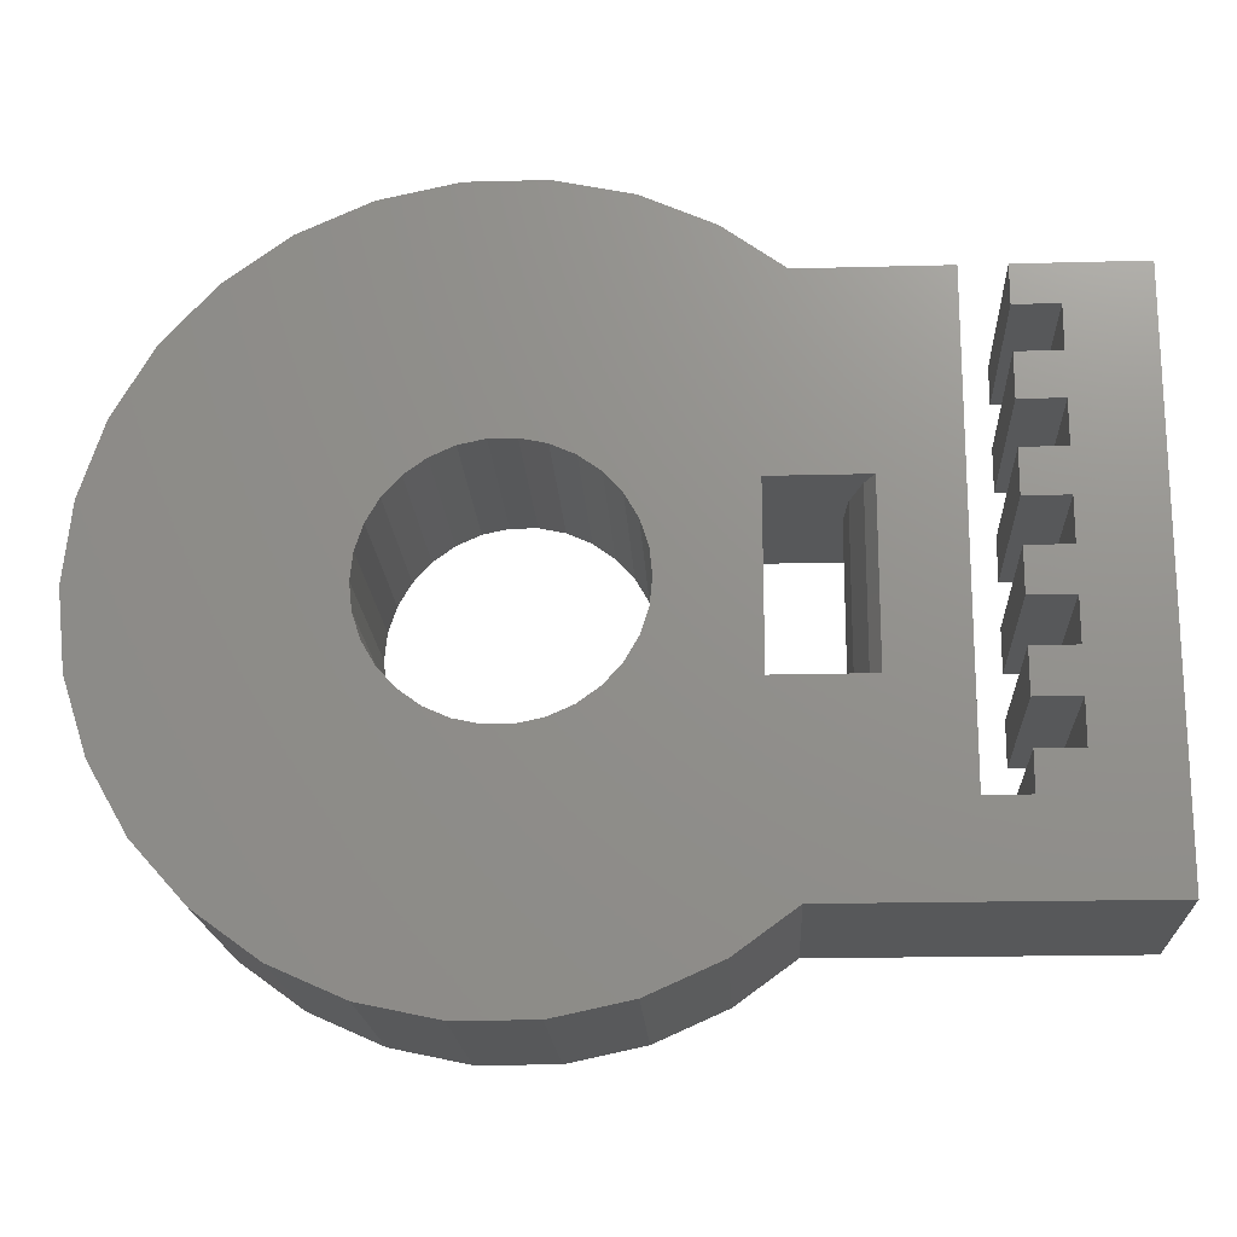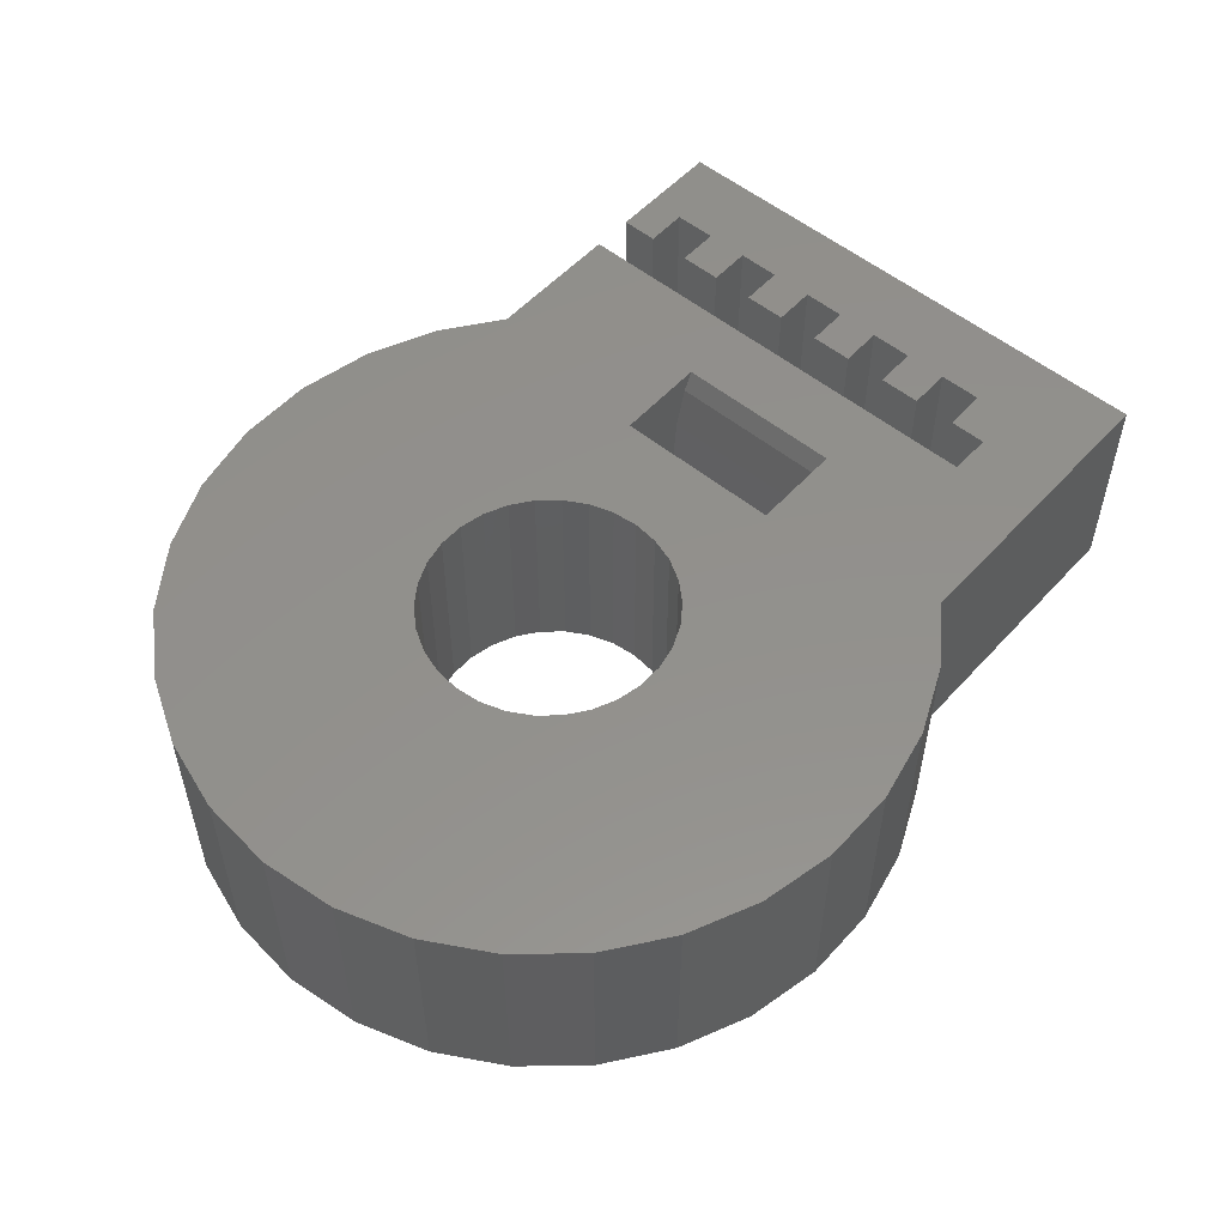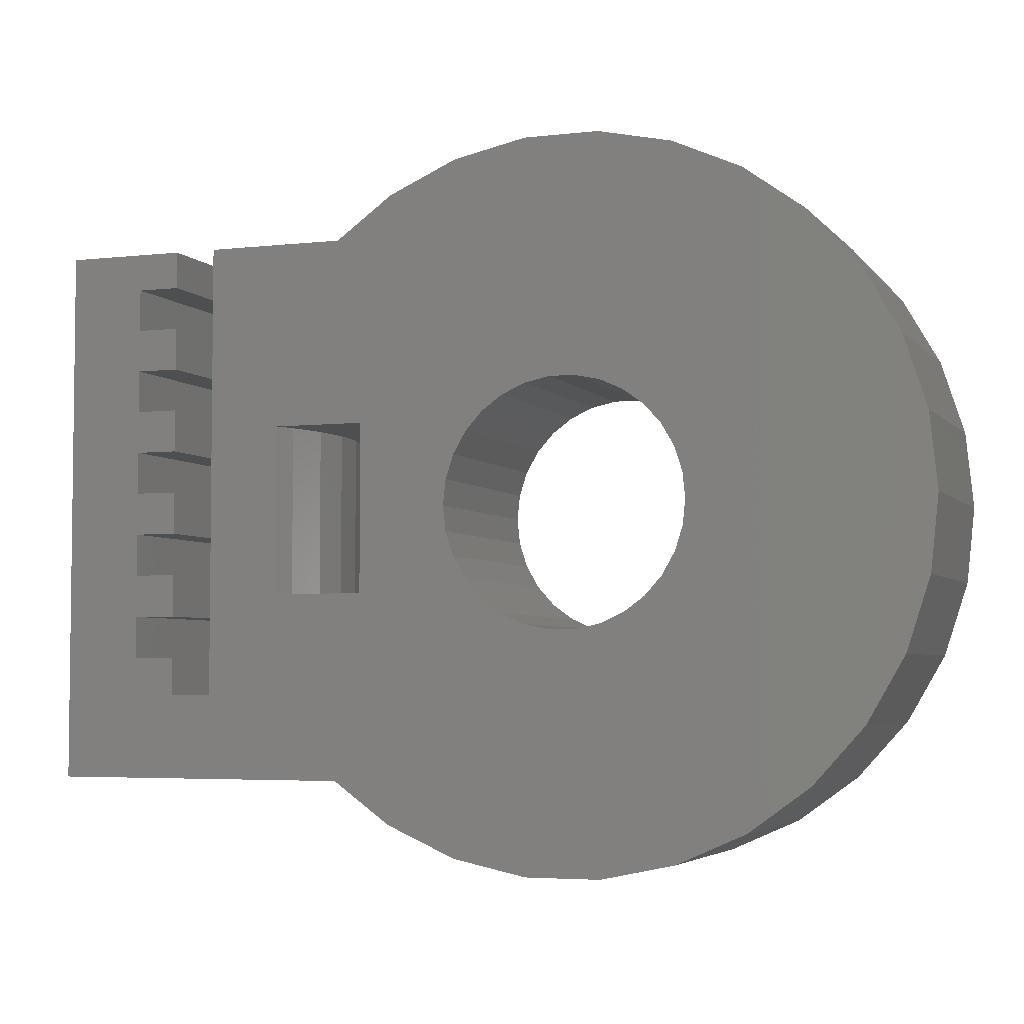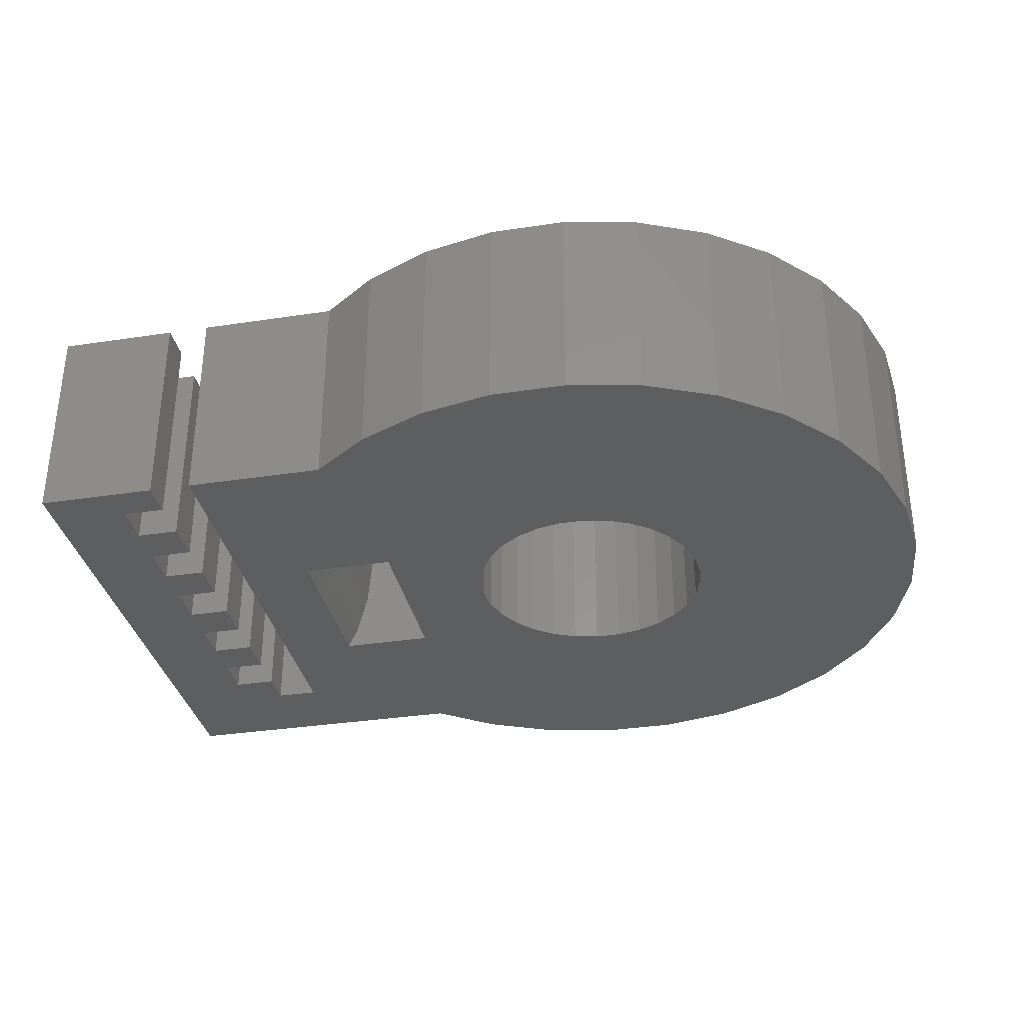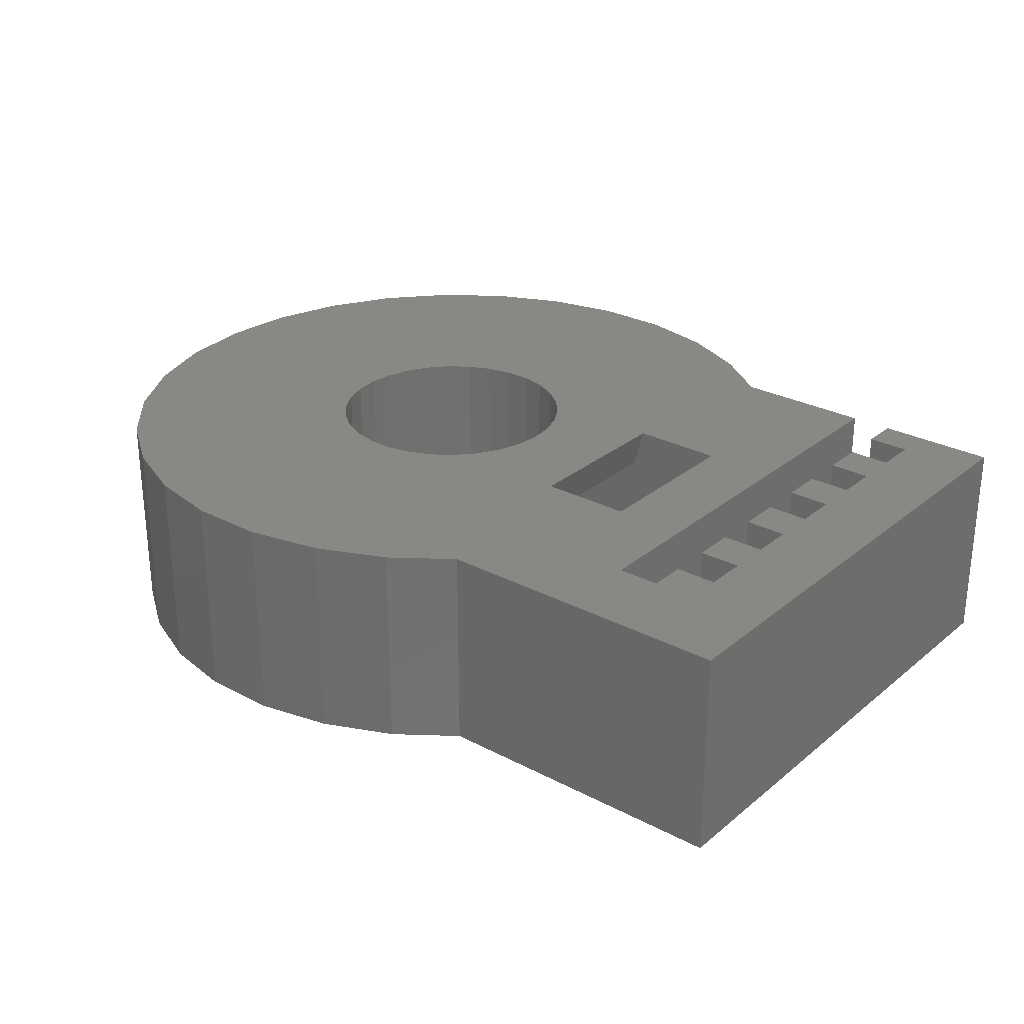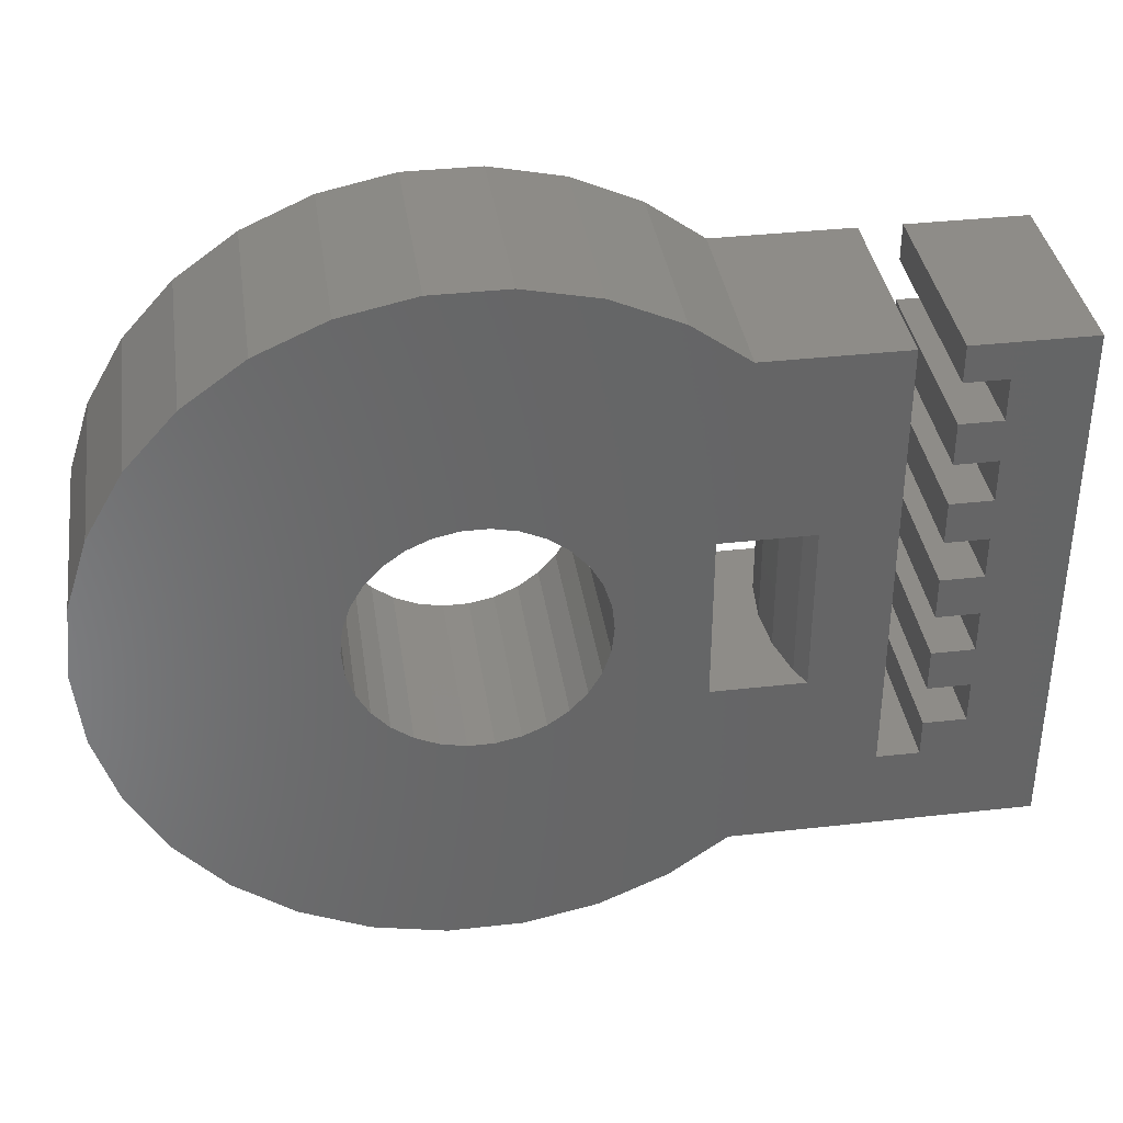
<metadata>
{"format":"stl","ext":"stl","renderer":"f3d","projection":"perspective","resolution":1024,"background":"white","views":[{"elev":-18.6,"azim":2.9,"up":"+Y"},{"elev":53.7,"azim":-48.9,"up":"+Z"},{"elev":-4.3,"azim":-159.7,"up":"+Y"},{"elev":-34.0,"azim":-168.3,"up":"+Z"},{"elev":27.7,"azim":38.9,"up":"+Z"},{"elev":36.9,"azim":-8.3,"up":"+Y"}]}
</metadata>
<code>
# stl→obj: 182 verts, 368 faces
v 0.8885 8.453 -2.5
v -0.8885 8.453 2.5
v 0.8885 8.453 2.5
v -0.8885 8.453 -2.5
v 2.627 8.084 -2.5
v 2.627 8.084 2.5
v -2.627 8.084 -2.5
v -4.25 7.361 2.5
v -2.627 8.084 2.5
v -4.25 7.361 -2.5
v -7.765 3.457 -2.5
v -6.877 4.996 2.5
v -6.877 4.996 -2.5
v -7.765 3.457 2.5
v -5.688 6.317 2.5
v -5.688 6.317 -2.5
v 0.8885 -8.453 -2.5
v 2.627 -8.084 2.5
v 0.8885 -8.453 2.5
v 2.627 -8.084 -2.5
v 5.607 6.375 -2.5
v 4.25 7.361 2.5
v 5.607 6.375 2.5
v 4.25 7.361 -2.5
v -8.5 0 -2.5
v -8.314 1.767 2.5
v -8.314 1.767 -2.5
v -8.5 0 2.5
v -2.627 -8.084 -2.5
v -0.8885 -8.453 2.5
v -2.627 -8.084 2.5
v -0.8885 -8.453 -2.5
v 4.25 -7.361 -2.5
v 5.607 -6.375 2.5
v 4.25 -7.361 2.5
v 5.607 -6.375 -2.5
v 2.649 -1.18 2.5
v 5.001 -2 2.5
v 2.837 -0.6029 2.5
v 2.346 -1.705 2.5
v 1.94 -2.155 2.5
v 1.45 -2.511 2.5
v 0.8961 -2.758 2.5
v 0.3031 -2.884 2.5
v -0.3031 -2.884 2.5
v -0.8961 -2.758 2.5
v -1.45 -2.511 2.5
v -4.25 -7.361 2.5
v -1.94 -2.155 2.5
v -5.688 -6.317 2.5
v -2.346 -1.705 2.5
v -6.877 -4.996 2.5
v -2.649 -1.18 2.5
v -7.765 -3.457 2.5
v -2.837 -0.6029 2.5
v -8.314 -1.767 2.5
v -2.9 0 2.5
v -2.649 1.18 2.5
v -2.837 0.6029 2.5
v 8.917 6.375 2.5
v 7.186 2 2.5
v 8.917 -4.375 2.5
v 5.001 2 2.5
v 1.94 2.155 2.5
v 9.917 -1.5 2.5
v 10.92 -2.5 2.5
v 10.92 -1.5 2.5
v 9.917 -2.5 2.5
v 9.917 0.5 2.5
v 10.92 -0.5 2.5
v 10.92 0.5 2.5
v 9.917 -0.5 2.5
v 9.917 2.5 2.5
v 10.92 1.5 2.5
v 10.92 2.5 2.5
v 9.917 1.5 2.5
v 9.917 4.5 2.5
v 10.92 3.5 2.5
v 10.92 4.5 2.5
v 9.917 3.5 2.5
v 12.75 6.375 2.5
v 10.92 5.5 2.5
v 9.917 6.375 2.5
v 9.917 5.5 2.5
v 12.75 -6.375 2.5
v 10.92 -3.5 2.5
v 9.917 -4.375 2.5
v 9.917 -3.5 2.5
v 7.186 -2 2.5
v 2.837 0.6029 2.5
v 2.649 1.18 2.5
v 2.9 0 2.5
v 1.45 2.511 2.5
v 2.346 1.705 2.5
v 0.8961 2.758 2.5
v 0.3031 2.884 2.5
v -0.3031 2.884 2.5
v -0.8961 2.758 2.5
v -1.45 2.511 2.5
v -1.94 2.155 2.5
v -2.346 1.705 2.5
v -8.314 -1.767 -2.5
v -6.877 -4.996 -2.5
v -7.765 -3.457 -2.5
v -5.688 -6.317 -2.5
v -4.25 -7.361 -2.5
v 2.649 1.18 -2.5
v 5.001 2 -2.5
v 2.837 0.6029 -2.5
v 2.346 1.705 -2.5
v 1.94 2.155 -2.5
v 1.45 2.511 -2.5
v 0.8961 2.758 -2.5
v 0.3031 2.884 -2.5
v -0.3031 2.884 -2.5
v -0.8961 2.758 -2.5
v -1.45 2.511 -2.5
v -1.94 2.155 -2.5
v -2.346 1.705 -2.5
v -2.649 1.18 -2.5
v -2.837 0.6029 -2.5
v -2.9 0 -2.5
v 9.917 3.5 -2.5
v 10.92 4.5 -2.5
v 10.92 3.5 -2.5
v 9.917 4.5 -2.5
v 9.917 1.5 -2.5
v 10.92 2.5 -2.5
v 10.92 1.5 -2.5
v 9.917 2.5 -2.5
v 9.917 -0.5 -2.5
v 10.92 0.5 -2.5
v 10.92 -0.5 -2.5
v 9.917 0.5 -2.5
v 9.917 -2.5 -2.5
v 10.92 -1.5 -2.5
v 10.92 -2.5 -2.5
v 9.917 -1.5 -2.5
v 12.75 -6.375 -2.5
v 10.92 -3.5 -2.5
v 9.917 -4.375 -2.5
v 8.917 -4.375 -2.5
v 7.186 2 -2.5
v 7.186 -2 -2.5
v 5.001 -2 -2.5
v 1.94 -2.155 -2.5
v 12.75 6.375 -2.5
v 10.92 5.5 -2.5
v 9.917 6.375 -2.5
v 9.917 5.5 -2.5
v 9.917 -3.5 -2.5
v 8.917 6.375 -2.5
v 2.837 -0.6029 -2.5
v 2.649 -1.18 -2.5
v 2.9 0 -2.5
v 1.45 -2.511 -2.5
v 2.346 -1.705 -2.5
v 0.8961 -2.758 -2.5
v 0.3031 -2.884 -2.5
v -0.3031 -2.884 -2.5
v -0.8961 -2.758 -2.5
v -1.45 -2.511 -2.5
v -1.94 -2.155 -2.5
v -2.346 -1.705 -2.5
v -2.649 -1.18 -2.5
v -2.837 -0.6029 -2.5
v 6.971 2 2.034
v 6.712 2 1.04
v 4.756 2 1.559
v 4.625 2 0
v 6.625 2 0
v 4.756 -2 1.559
v 4.625 -2 0
v 6.625 -2 0
v 6.712 -2 1.04
v 6.971 -2 2.034
v 6.971 2 -2.034
v 6.971 -2 -2.034
v 6.712 2 -1.04
v 4.756 2 -1.559
v 4.756 -2 -1.559
v 6.712 -2 -1.04
f 1 2 3
f 2 1 4
f 5 3 6
f 3 5 1
f 7 8 9
f 8 7 10
f 11 12 13
f 12 11 14
f 10 15 8
f 15 10 16
f 17 18 19
f 18 17 20
f 21 22 23
f 22 21 24
f 24 6 22
f 6 24 5
f 25 26 27
f 26 25 28
f 13 15 16
f 15 13 12
f 4 9 2
f 9 4 7
f 29 30 31
f 30 29 32
f 33 34 35
f 34 33 36
f 37 38 39
f 40 38 37
f 41 38 40
f 38 41 35
f 42 35 41
f 35 42 18
f 43 18 42
f 43 19 18
f 44 19 43
f 45 19 44
f 45 30 19
f 46 30 45
f 31 46 47
f 48 47 49
f 50 49 51
f 46 31 30
f 52 51 53
f 54 53 55
f 56 55 57
f 14 58 12
f 47 48 31
f 58 14 59
f 49 50 48
f 26 59 14
f 51 52 50
f 59 26 57
f 53 54 52
f 28 57 26
f 55 56 54
f 57 28 56
f 60 61 62
f 23 61 60
f 23 63 61
f 23 64 63
f 64 23 22
f 65 66 67
f 66 65 68
f 69 70 71
f 70 69 72
f 73 74 75
f 74 73 76
f 77 78 79
f 78 77 80
f 79 81 82
f 83 82 81
f 82 83 84
f 78 81 79
f 75 81 78
f 74 81 75
f 71 81 74
f 81 71 85
f 70 85 71
f 67 85 70
f 66 85 67
f 86 85 66
f 87 86 88
f 86 87 85
f 62 85 87
f 89 62 61
f 62 34 85
f 89 34 62
f 38 34 89
f 38 35 34
f 90 63 91
f 39 38 92
f 63 92 38
f 92 63 90
f 93 22 6
f 63 94 91
f 63 64 94
f 22 93 64
f 6 95 93
f 3 95 6
f 3 96 95
f 3 97 96
f 2 97 3
f 2 98 97
f 9 98 2
f 98 9 99
f 8 99 9
f 99 8 100
f 15 100 8
f 100 15 101
f 12 101 15
f 101 12 58
f 27 14 11
f 14 27 26
f 102 28 25
f 28 102 56
f 103 54 104
f 54 103 52
f 105 48 50
f 48 105 106
f 32 19 30
f 19 32 17
f 107 108 109
f 110 108 107
f 111 108 110
f 108 111 24
f 112 24 111
f 24 112 5
f 113 5 112
f 113 1 5
f 114 1 113
f 115 1 114
f 115 4 1
f 116 4 115
f 7 116 117
f 10 117 118
f 16 118 119
f 116 7 4
f 13 119 120
f 11 120 121
f 27 121 122
f 117 10 7
f 123 124 125
f 124 123 126
f 127 128 129
f 128 127 130
f 131 132 133
f 132 131 134
f 135 136 137
f 136 135 138
f 137 139 140
f 139 141 140
f 139 142 141
f 143 142 144
f 36 142 139
f 36 144 142
f 36 145 144
f 36 146 145
f 146 36 33
f 136 139 137
f 133 139 136
f 139 133 147
f 132 147 133
f 129 147 132
f 128 147 129
f 125 147 128
f 124 147 125
f 148 147 124
f 149 148 150
f 148 149 147
f 140 141 151
f 142 143 152
f 143 21 152
f 108 21 143
f 108 24 21
f 153 145 154
f 109 108 155
f 145 155 108
f 155 145 153
f 156 33 20
f 145 157 154
f 145 146 157
f 33 156 146
f 20 158 156
f 17 158 20
f 17 159 158
f 17 160 159
f 32 160 17
f 32 161 160
f 29 161 32
f 161 29 162
f 106 162 29
f 162 106 163
f 105 163 106
f 163 105 164
f 103 164 105
f 164 103 165
f 104 165 103
f 165 104 166
f 118 16 10
f 102 166 104
f 119 13 16
f 166 102 122
f 120 11 13
f 25 122 102
f 121 27 11
f 122 25 27
f 104 56 102
f 56 104 54
f 105 52 103
f 52 105 50
f 20 35 18
f 35 20 33
f 106 31 48
f 31 106 29
f 85 147 81
f 147 85 139
f 36 85 34
f 85 36 139
f 147 83 81
f 83 147 149
f 152 23 60
f 23 152 21
f 141 88 151
f 88 141 87
f 140 88 86
f 88 140 151
f 135 65 138
f 65 135 68
f 136 65 67
f 65 136 138
f 135 66 68
f 66 135 137
f 131 69 134
f 69 131 72
f 132 69 71
f 69 132 134
f 131 70 72
f 70 131 133
f 127 73 130
f 73 127 76
f 127 74 76
f 74 127 129
f 128 73 75
f 73 128 130
f 123 77 126
f 77 123 80
f 123 78 80
f 78 123 125
f 124 77 79
f 77 124 126
f 150 83 149
f 83 150 84
f 150 82 84
f 82 150 148
f 62 152 60
f 152 62 142
f 140 66 137
f 66 140 86
f 136 70 133
f 70 136 67
f 132 74 129
f 74 132 71
f 128 78 125
f 78 128 75
f 124 82 148
f 82 124 79
f 141 62 87
f 62 141 142
f 155 90 109
f 90 155 92
f 57 121 59
f 121 57 122
f 115 96 97
f 96 115 114
f 159 45 44
f 45 159 160
f 112 64 93
f 64 112 111
f 118 99 100
f 99 118 117
f 117 98 99
f 98 117 116
f 157 37 154
f 37 157 40
f 107 94 110
f 94 107 91
f 109 91 107
f 91 109 90
f 110 64 111
f 64 110 94
f 114 95 96
f 95 114 113
f 113 93 95
f 93 113 112
f 58 119 101
f 119 58 120
f 101 118 100
f 118 101 119
f 59 120 58
f 120 59 121
f 116 97 98
f 97 116 115
f 153 92 155
f 92 153 39
f 146 42 41
f 42 146 156
f 146 40 157
f 40 146 41
f 154 39 153
f 39 154 37
f 162 49 47
f 49 162 163
f 51 165 53
f 165 51 164
f 55 122 57
f 122 55 166
f 160 46 45
f 46 160 161
f 161 47 46
f 47 161 162
f 49 164 51
f 164 49 163
f 53 166 55
f 166 53 165
f 156 43 42
f 43 156 158
f 158 44 43
f 44 158 159
f 63 167 61
f 168 63 169
f 63 168 167
f 170 168 169
f 168 170 171
f 172 170 169
f 170 172 173
f 174 173 175
f 175 173 172
f 171 175 168
f 175 171 174
f 38 169 63
f 169 38 172
f 176 38 89
f 175 38 176
f 38 175 172
f 175 167 168
f 167 175 176
f 176 61 167
f 61 176 89
f 144 177 143
f 177 144 178
f 108 179 180
f 179 108 177
f 177 108 143
f 181 108 180
f 108 181 145
f 178 179 177
f 179 178 182
f 179 170 180
f 171 170 179
f 173 180 170
f 180 173 181
f 182 173 174
f 182 181 173
f 145 182 178
f 145 178 144
f 182 145 181
f 182 171 179
f 171 182 174

</code>
